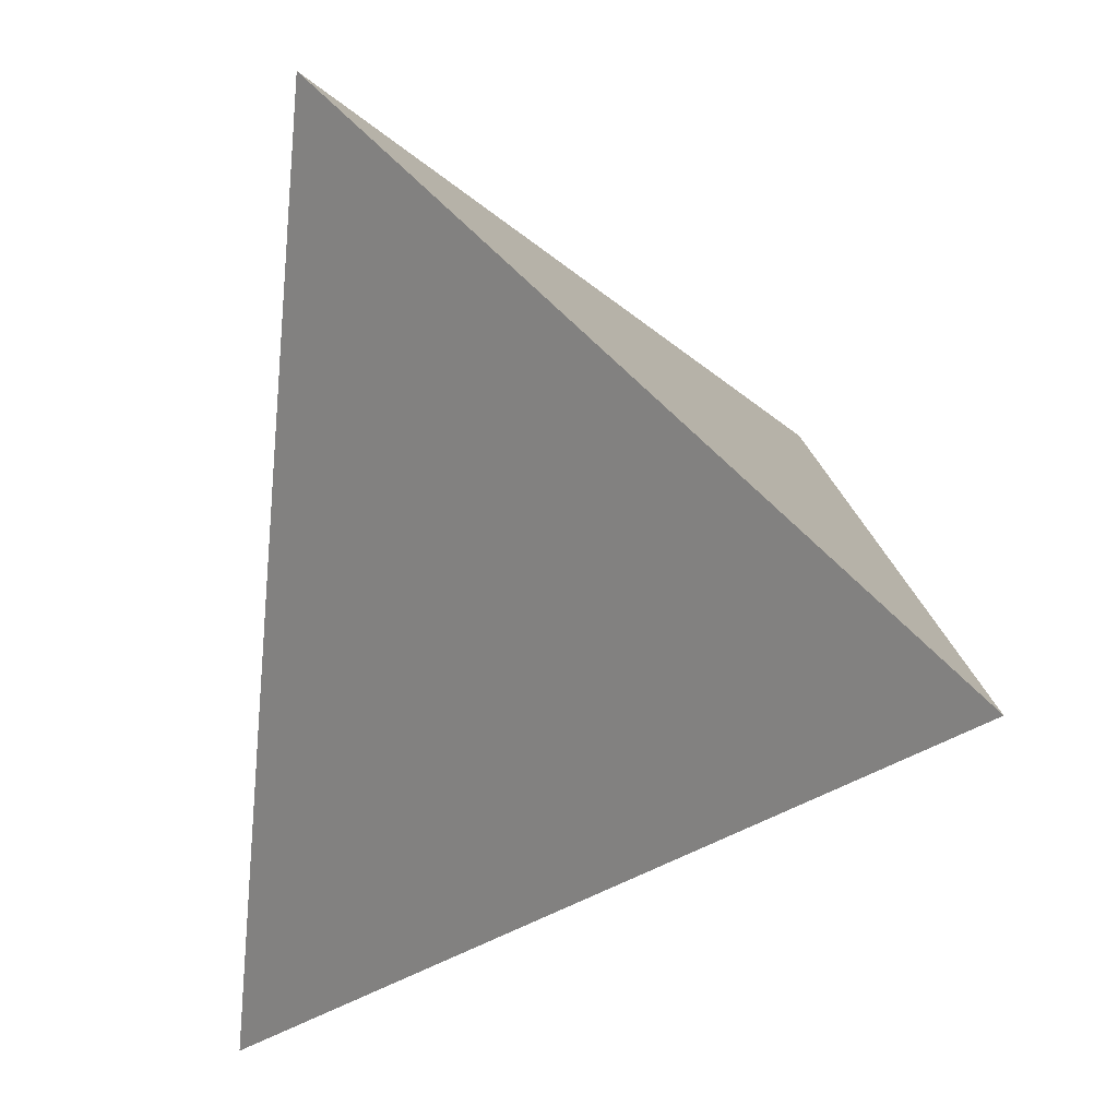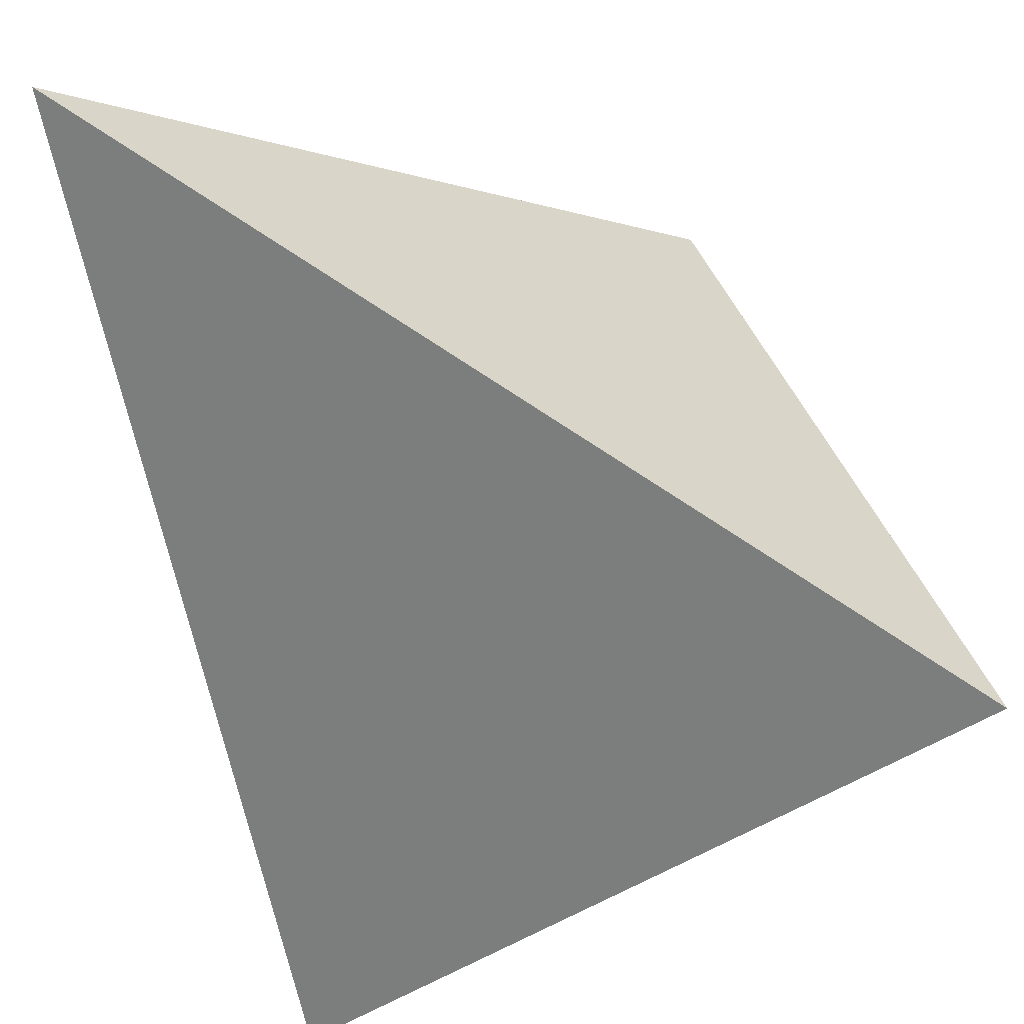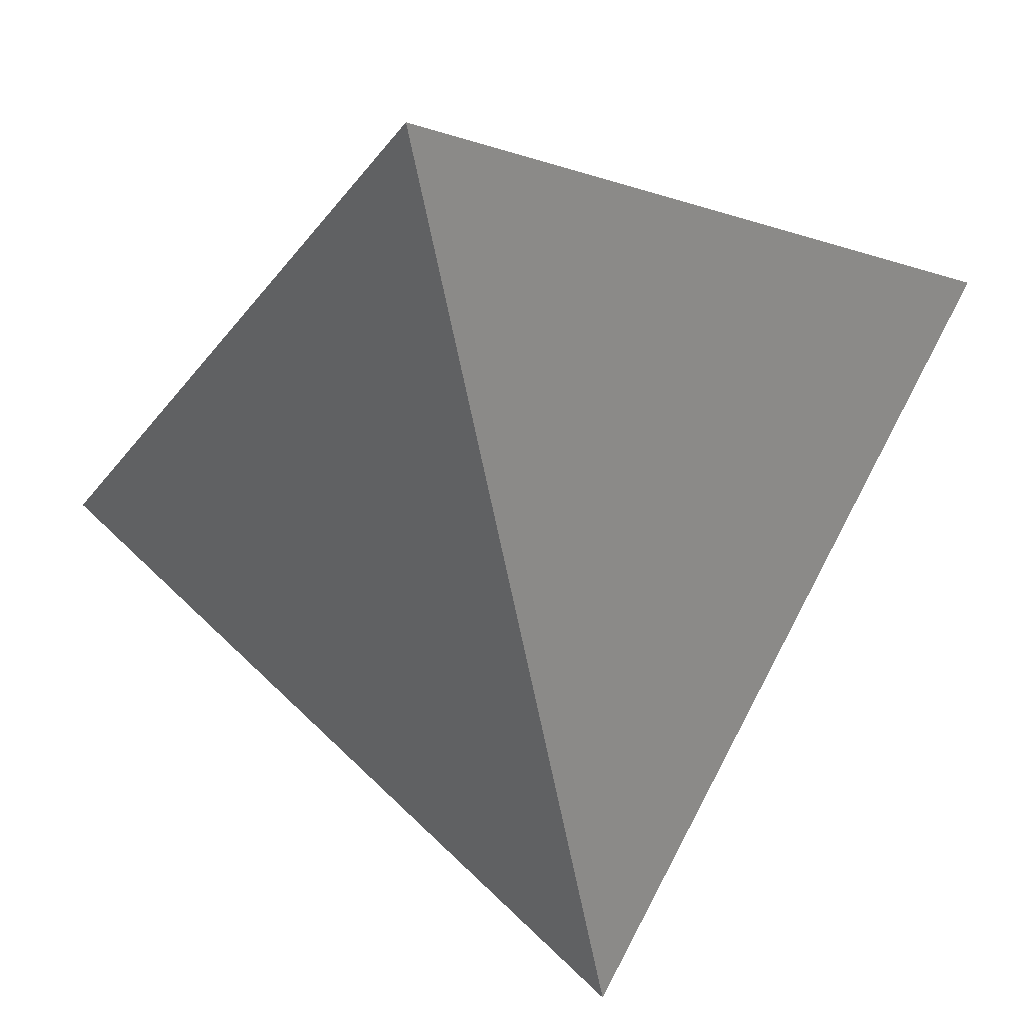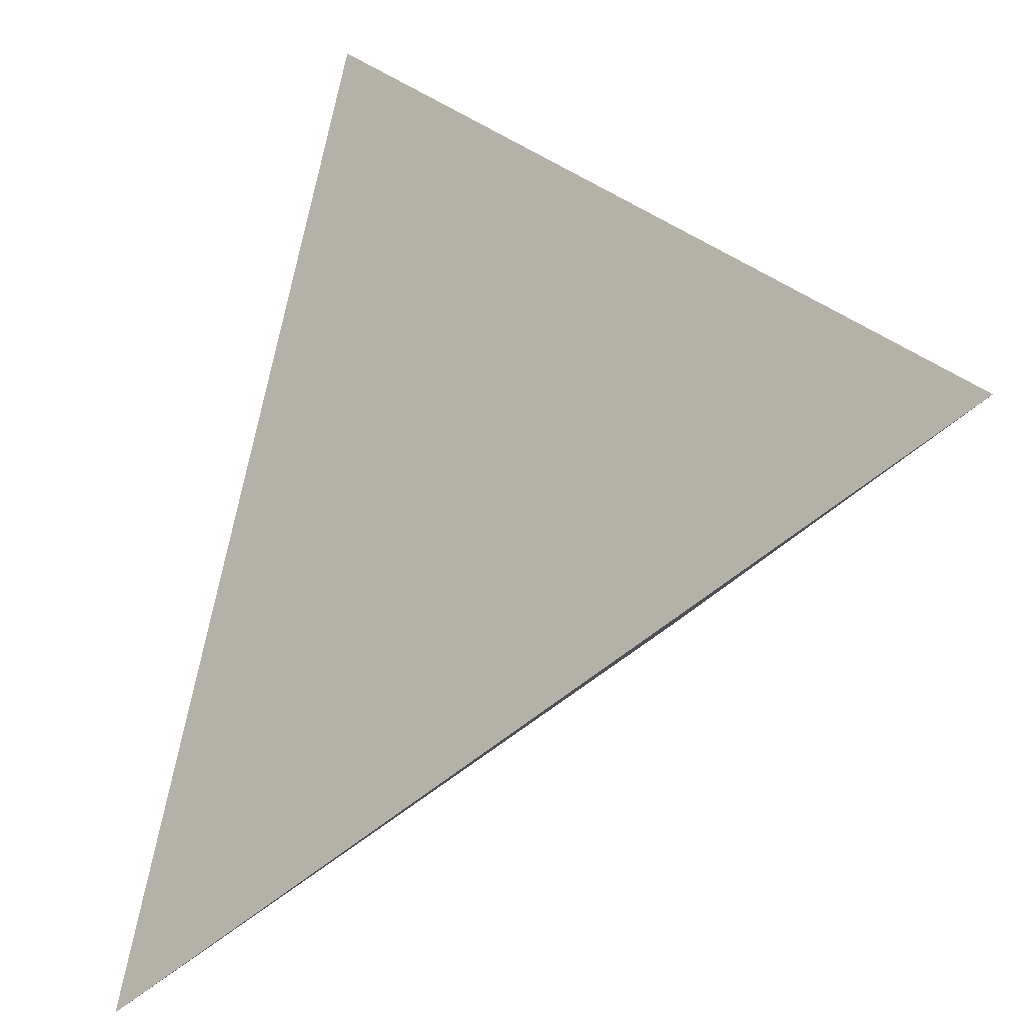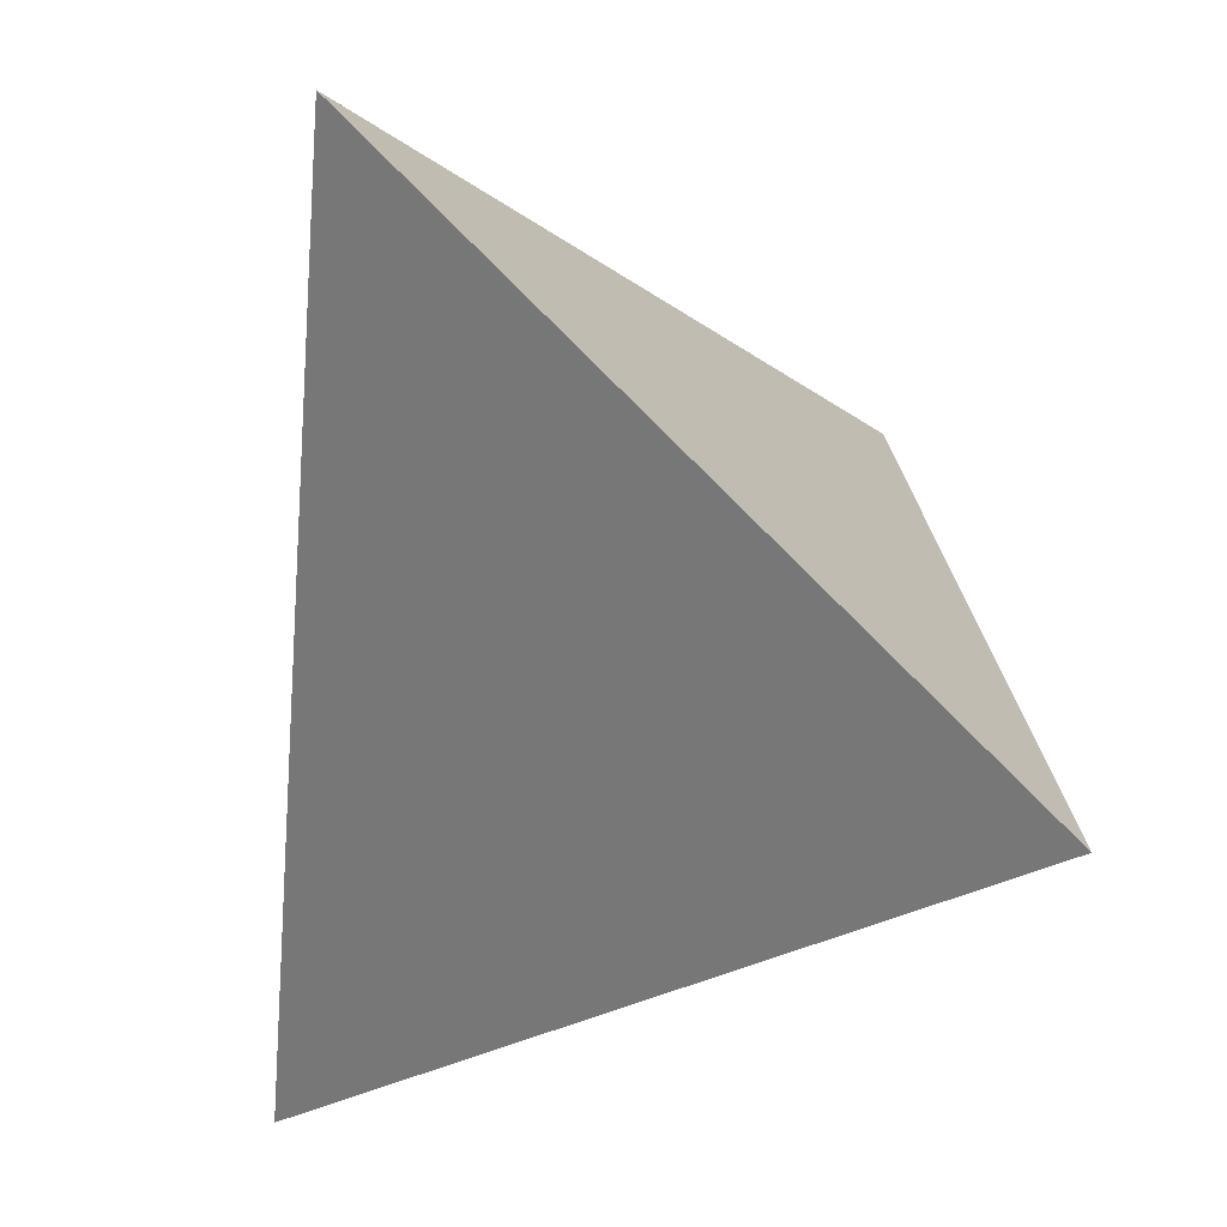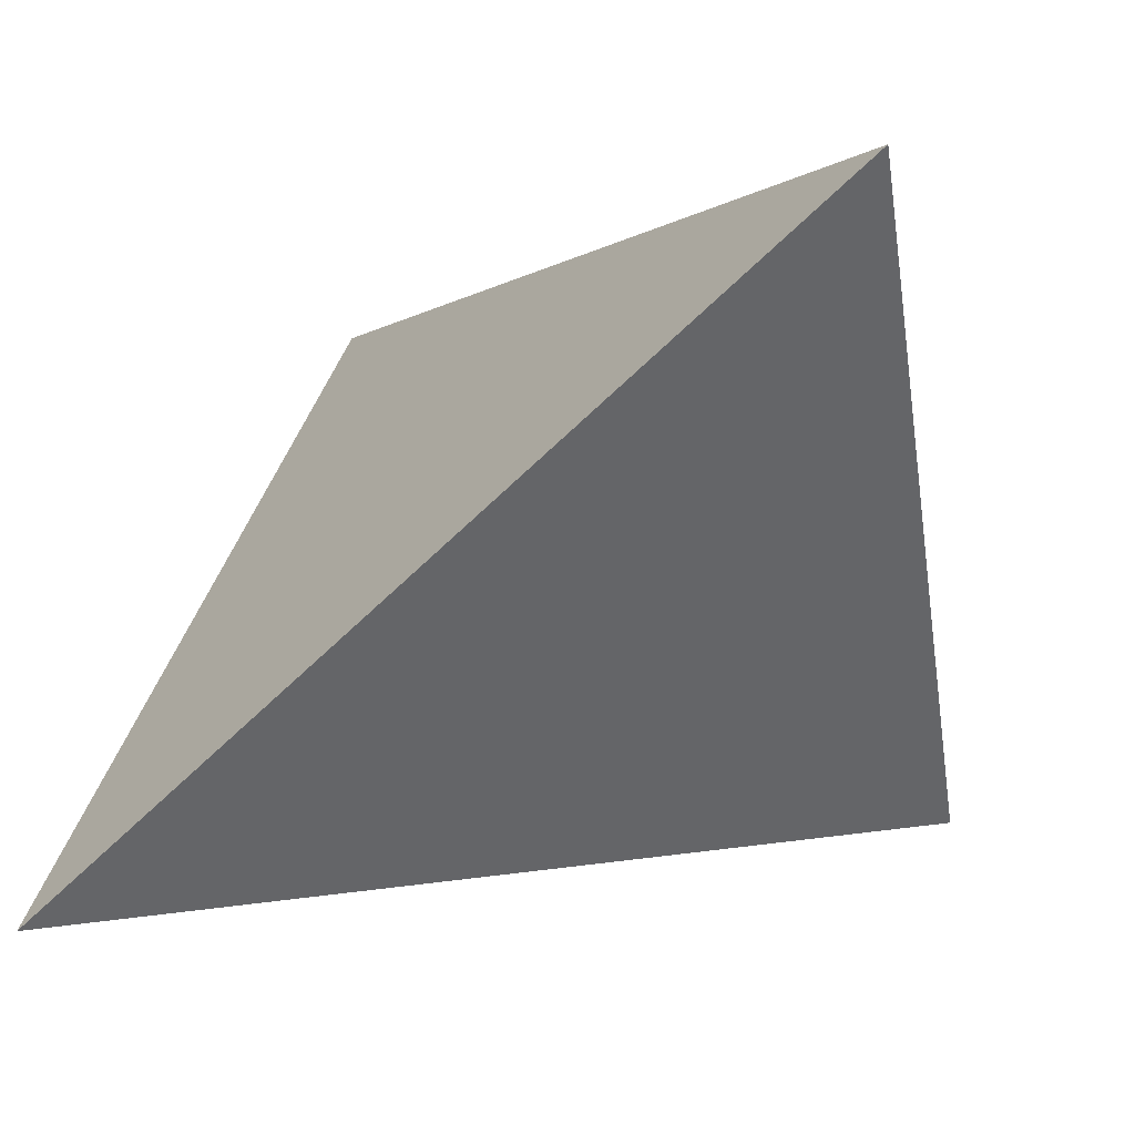
<metadata>
{"format":"obj","ext":"obj","renderer":"f3d","projection":"perspective","resolution":1024,"background":"white","views":[{"elev":-27.1,"azim":-87.3,"up":"+Y"},{"elev":70.5,"azim":73.9,"up":"+Z"},{"elev":-62.5,"azim":58.8,"up":"+Z"},{"elev":-54.7,"azim":-97.1,"up":"+Y"},{"elev":-22.0,"azim":-86.6,"up":"+Y"},{"elev":-10.0,"azim":103.4,"up":"+Z"}]}
</metadata>
<code>
v 0.1982 -1e-06 0.755
v 0.5 -1e-06 0.5
v 0.2241 0.2438 0.5482
v 0.4912 0.2555 0.7203
f 2 1 3
f 3 1 4
f 4 1 2
f 4 2 3

</code>
